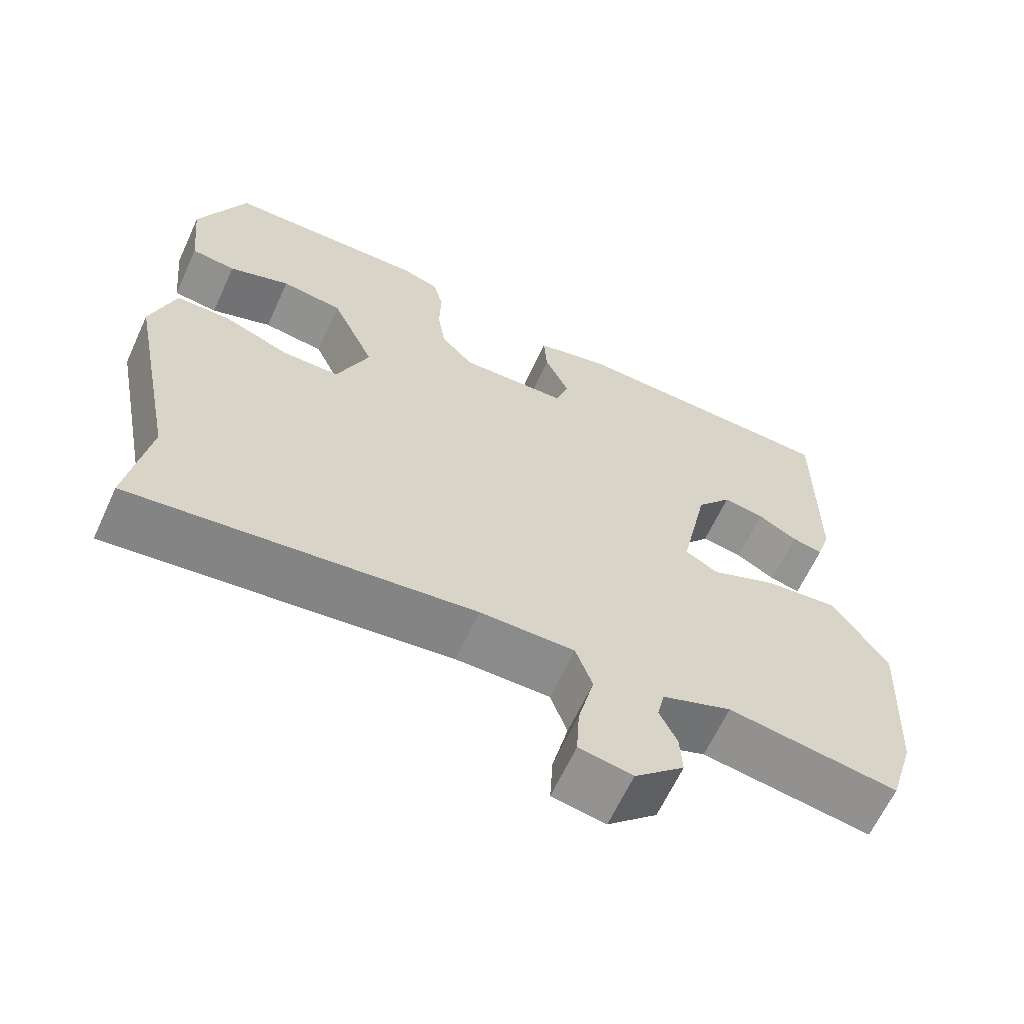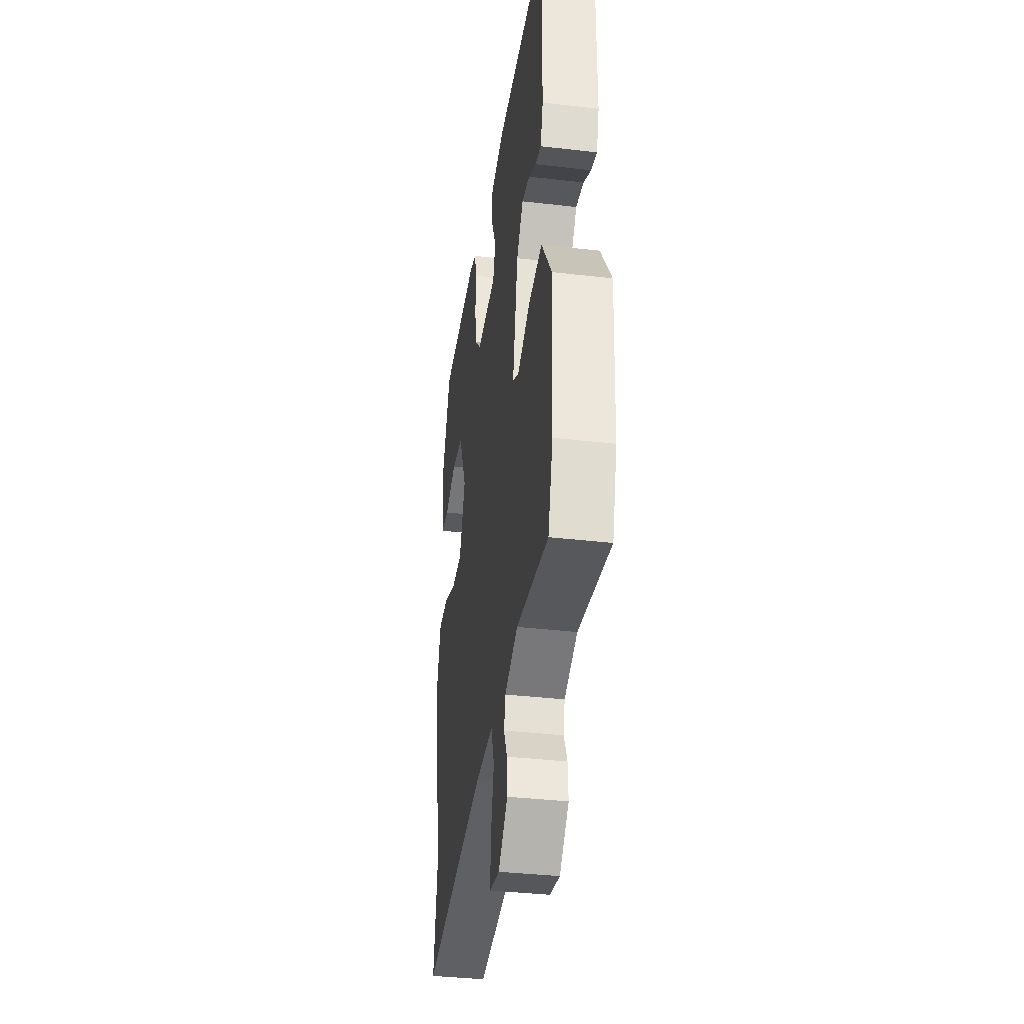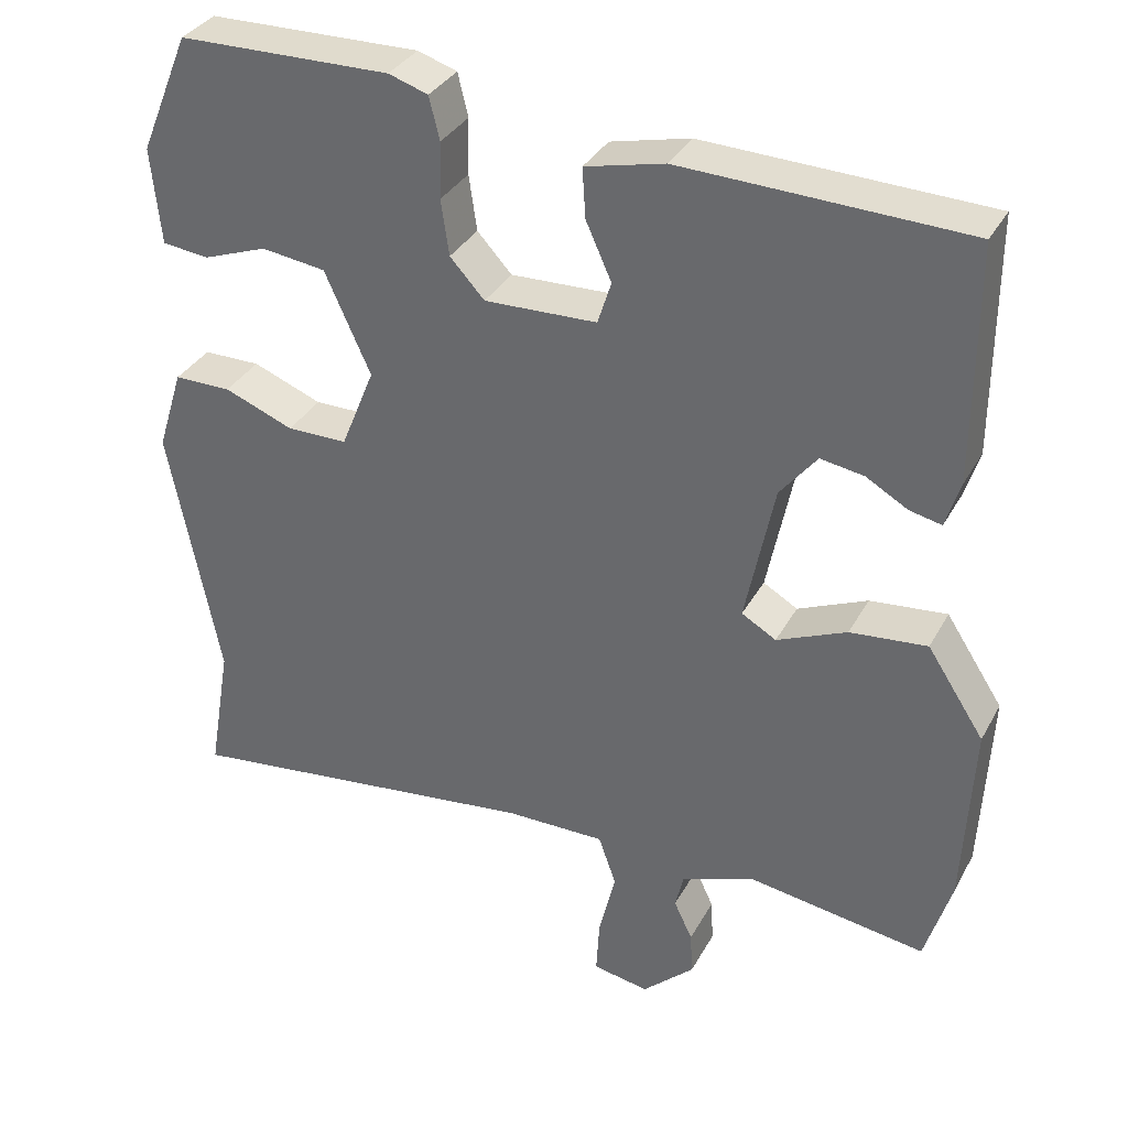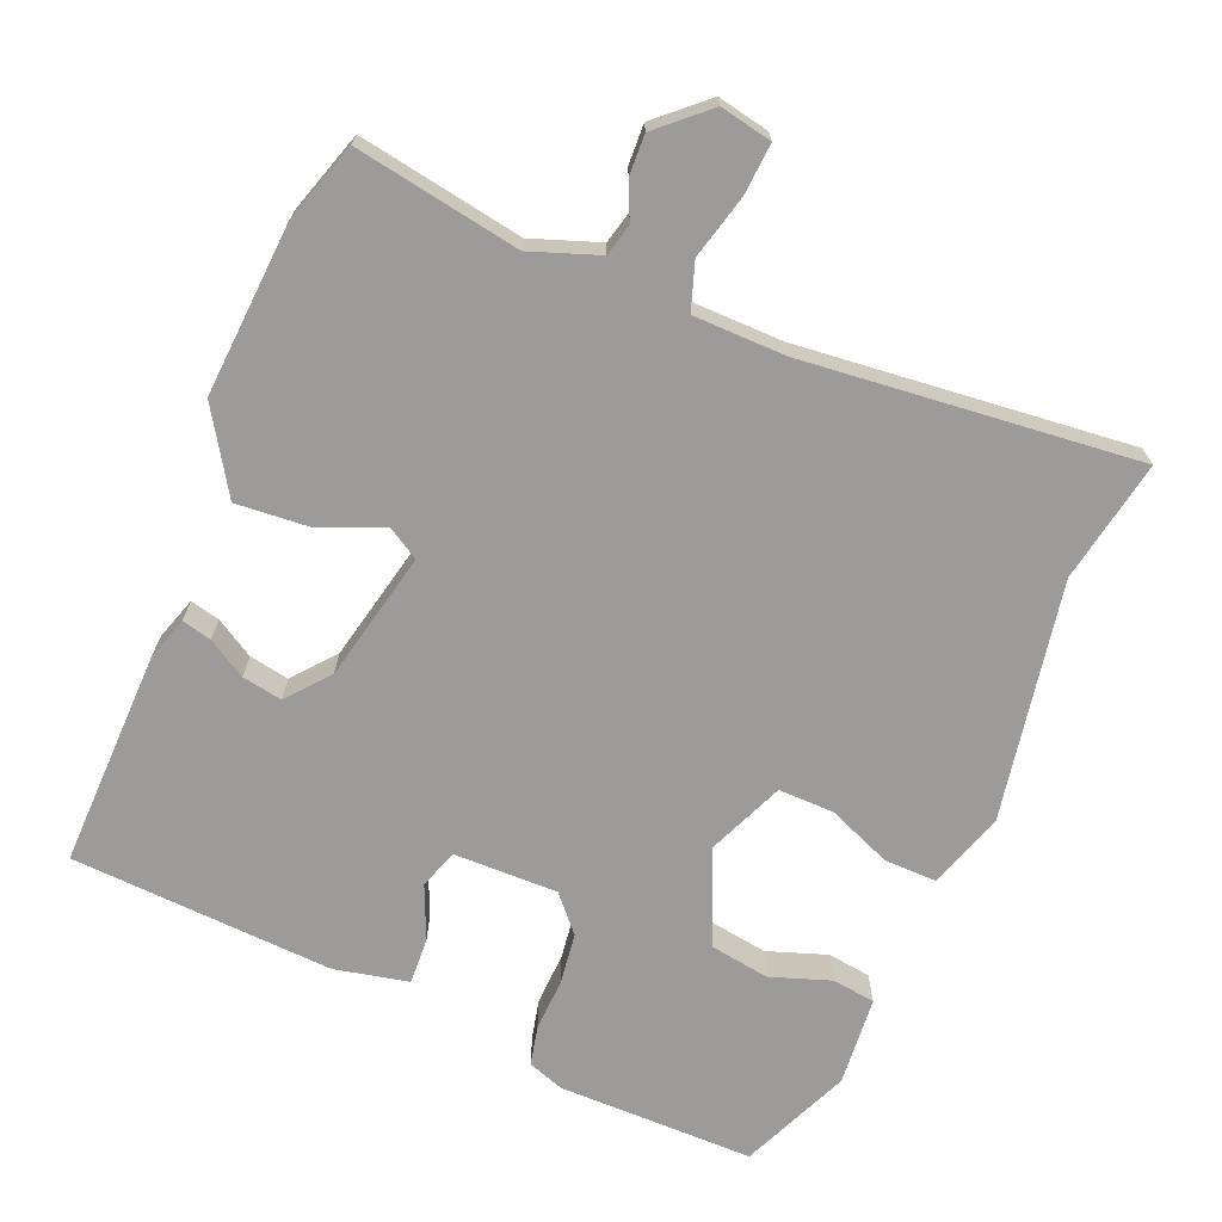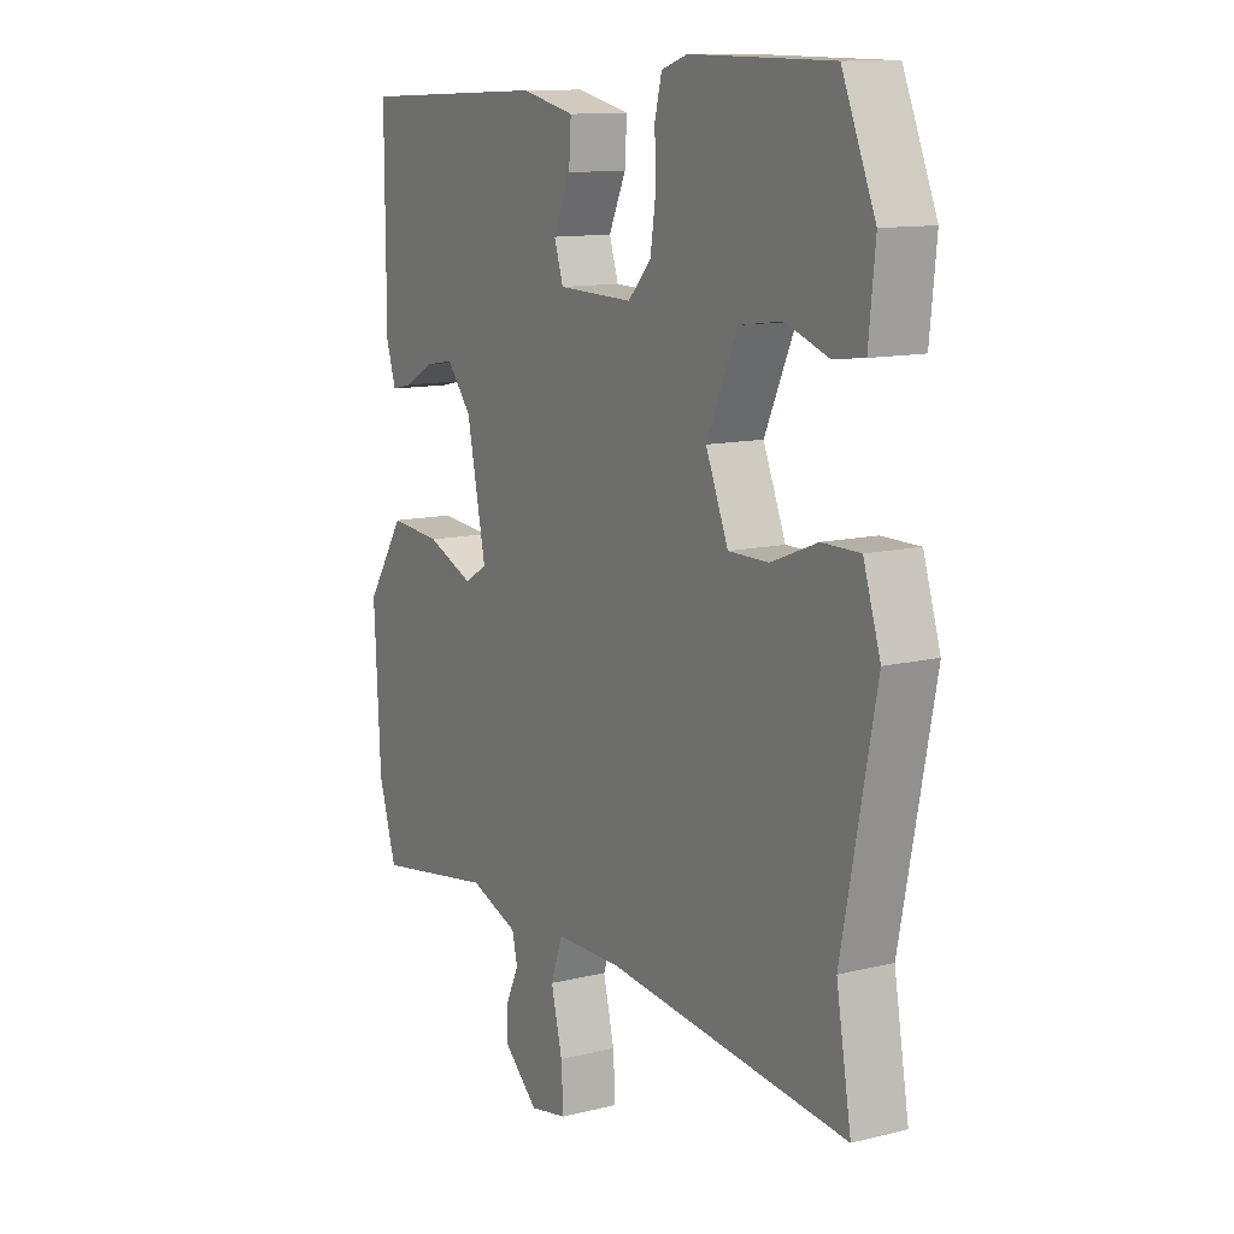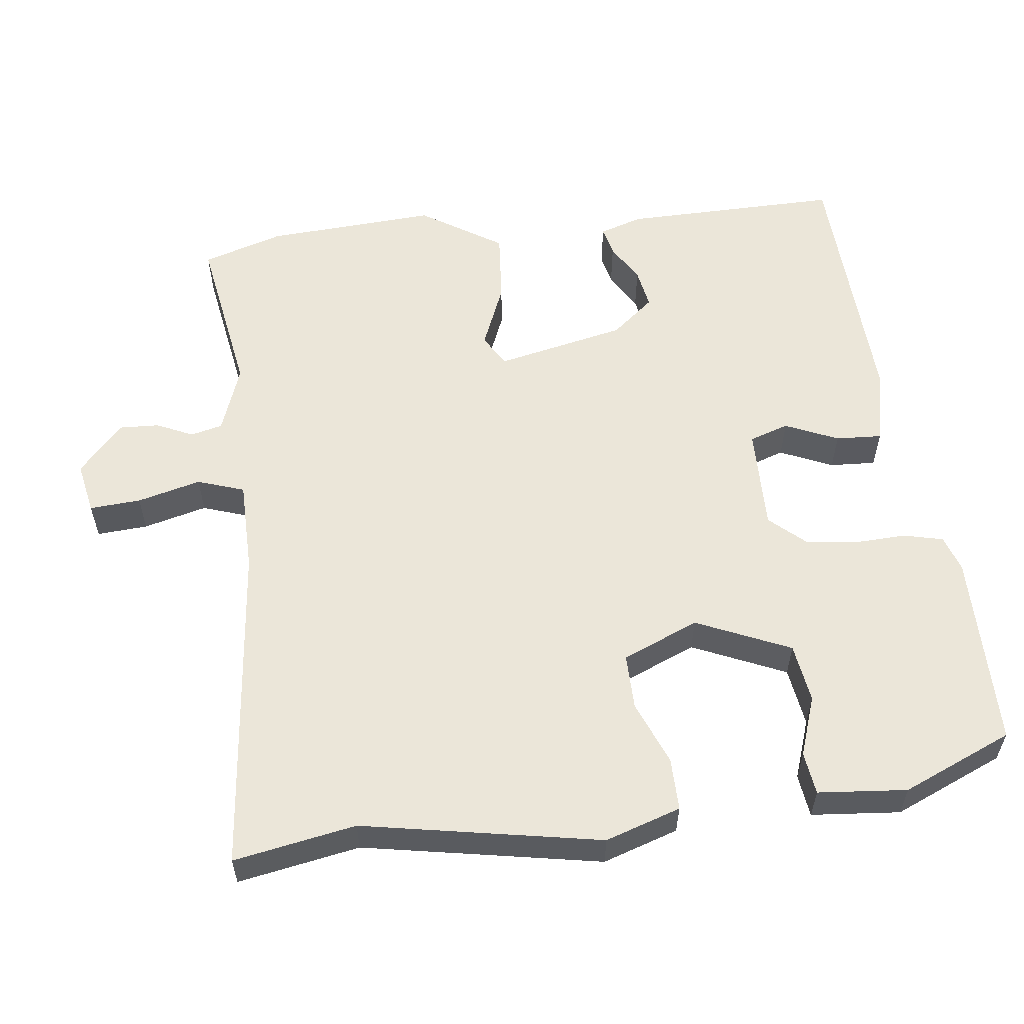
<metadata>
{"format":"obj","ext":"obj","renderer":"f3d","projection":"perspective","resolution":1024,"background":"white","views":[{"elev":-63.8,"azim":-24.7,"up":"+Z"},{"elev":-37.0,"azim":81.5,"up":"+Z"},{"elev":33.8,"azim":24.9,"up":"+Z"},{"elev":-69.9,"azim":156.5,"up":"+Y"},{"elev":11.7,"azim":-120.8,"up":"+Z"},{"elev":57.5,"azim":-97.5,"up":"+Y"}]}
</metadata>
<code>
v 0.489 0.07 0.442
v 0.488 0.07 0.149
v 0.47 0.07 0.091
v 0.43 0.07 0.1
v 0.378 0.07 0.13
v 0.324 0.07 0.139
v 0.278 0.07 0.082
v 0.242 0.07 -0.093
v 0.285 0.07 -0.118
v 0.372 0.07 -0.081
v 0.468 0.07 -0.072
v 0.539 0.07 -0.181
v 0.527 0.07 -0.412
v 0.494 0.07 -0.521
v 0.271 0.07 -0.486
v 0.18 0.07 -0.52
v 0.17 0.07 -0.563
v 0.193 0.07 -0.612
v 0.196 0.07 -0.666
v 0.131 0.07 -0.726
v 0.061 0.07 -0.713
v 0.065 0.07 -0.644
v 0.086 0.07 -0.558
v 0.064 0.07 -0.495
v -0.06 0.07 -0.495
v -0.508 0.07 -0.547
v -0.48 0.07 -0.382
v -0.543 0.07 -0.061
v -0.511 0.07 0.041
v -0.44 0.07 0.041
v -0.354 0.07 0.007
v -0.279 0.07 0.007
v -0.237 0.07 0.11
v -0.294 0.07 0.236
v -0.374 0.07 0.247
v -0.454 0.07 0.218
v -0.512 0.07 0.225
v -0.524 0.07 0.345
v -0.462 0.07 0.494
v -0.198 0.07 0.498
v -0.149 0.07 0.482
v -0.136 0.07 0.429
v -0.138 0.07 0.359
v -0.128 0.07 0.29
v -0.085 0.07 0.243
v 0.055 0.07 0.247
v 0.072 0.07 0.3
v 0.04 0.07 0.371
v 0.036 0.07 0.433
v 0.135 0.07 0.456
v 0.489 0 0.442
v 0.488 0 0.149
v 0.47 0 0.091
v 0.43 0 0.1
v 0.378 0 0.13
v 0.324 0 0.139
v 0.278 0 0.082
v 0.242 0 -0.093
v 0.285 0 -0.118
v 0.372 0 -0.081
v 0.468 0 -0.072
v 0.539 0 -0.181
v 0.527 0 -0.412
v 0.494 0 -0.521
v 0.271 0 -0.486
v 0.18 0 -0.52
v 0.17 0 -0.563
v 0.193 0 -0.612
v 0.196 0 -0.666
v 0.131 0 -0.726
v 0.061 0 -0.713
v 0.065 0 -0.644
v 0.086 0 -0.558
v 0.064 0 -0.495
v -0.06 0 -0.495
v -0.508 0 -0.547
v -0.48 0 -0.382
v -0.543 0 -0.061
v -0.511 0 0.041
v -0.44 0 0.041
v -0.354 0 0.007
v -0.279 0 0.007
v -0.237 0 0.11
v -0.294 0 0.236
v -0.374 0 0.247
v -0.454 0 0.218
v -0.512 0 0.225
v -0.524 0 0.345
v -0.462 0 0.494
v -0.198 0 0.498
v -0.149 0 0.482
v -0.136 0 0.429
v -0.138 0 0.359
v -0.128 0 0.29
v -0.085 0 0.243
v 0.055 0 0.247
v 0.072 0 0.3
v 0.04 0 0.371
v 0.036 0 0.433
v 0.135 0 0.456
f 47 48 49 50
f 46 47 50 1
f 40 41 42 43
f 40 43 44
f 39 40 44
f 38 39 44 45
f 35 36 37 38
f 34 35 38 45
f 28 29 30 31
f 27 28 31 32
f 25 26 27 32
f 24 25 32 33
f 20 21 22 23
f 18 19 20 23
f 17 18 23 24
f 16 17 24 33
f 12 13 14 15
f 9 10 11 12
f 9 12 15 16
f 2 3 4 5
f 46 1 2 5
f 46 5 6
f 45 46 6 7
f 34 45 7 8
f 33 34 8
f 8 9 16 33
f 100 99 98 97
f 51 100 97 96
f 93 92 91 90
f 94 93 90
f 94 90 89
f 95 94 89 88
f 88 87 86 85
f 95 88 85 84
f 81 80 79 78
f 82 81 78 77
f 82 77 76 75
f 83 82 75 74
f 73 72 71 70
f 73 70 69 68
f 74 73 68 67
f 83 74 67 66
f 65 64 63 62
f 62 61 60 59
f 66 65 62 59
f 55 54 53 52
f 55 52 51 96
f 56 55 96
f 57 56 96 95
f 58 57 95 84
f 58 84 83
f 83 66 59 58
f 1 51 52 2
f 2 52 53 3
f 3 53 54 4
f 4 54 55 5
f 5 55 56 6
f 6 56 57 7
f 7 57 58 8
f 8 58 59 9
f 9 59 60 10
f 10 60 61 11
f 11 61 62 12
f 12 62 63 13
f 13 63 64 14
f 14 64 65 15
f 15 65 66 16
f 16 66 67 17
f 17 67 68 18
f 18 68 69 19
f 19 69 70 20
f 20 70 71 21
f 21 71 72 22
f 22 72 73 23
f 23 73 74 24
f 24 74 75 25
f 25 75 76 26
f 26 76 77 27
f 27 77 78 28
f 28 78 79 29
f 29 79 80 30
f 30 80 81 31
f 31 81 82 32
f 32 82 83 33
f 33 83 84 34
f 34 84 85 35
f 35 85 86 36
f 36 86 87 37
f 37 87 88 38
f 38 88 89 39
f 39 89 90 40
f 40 90 91 41
f 41 91 92 42
f 42 92 93 43
f 43 93 94 44
f 44 94 95 45
f 45 95 96 46
f 46 96 97 47
f 47 97 98 48
f 48 98 99 49
f 49 99 100 50
f 50 100 51 1

</code>
